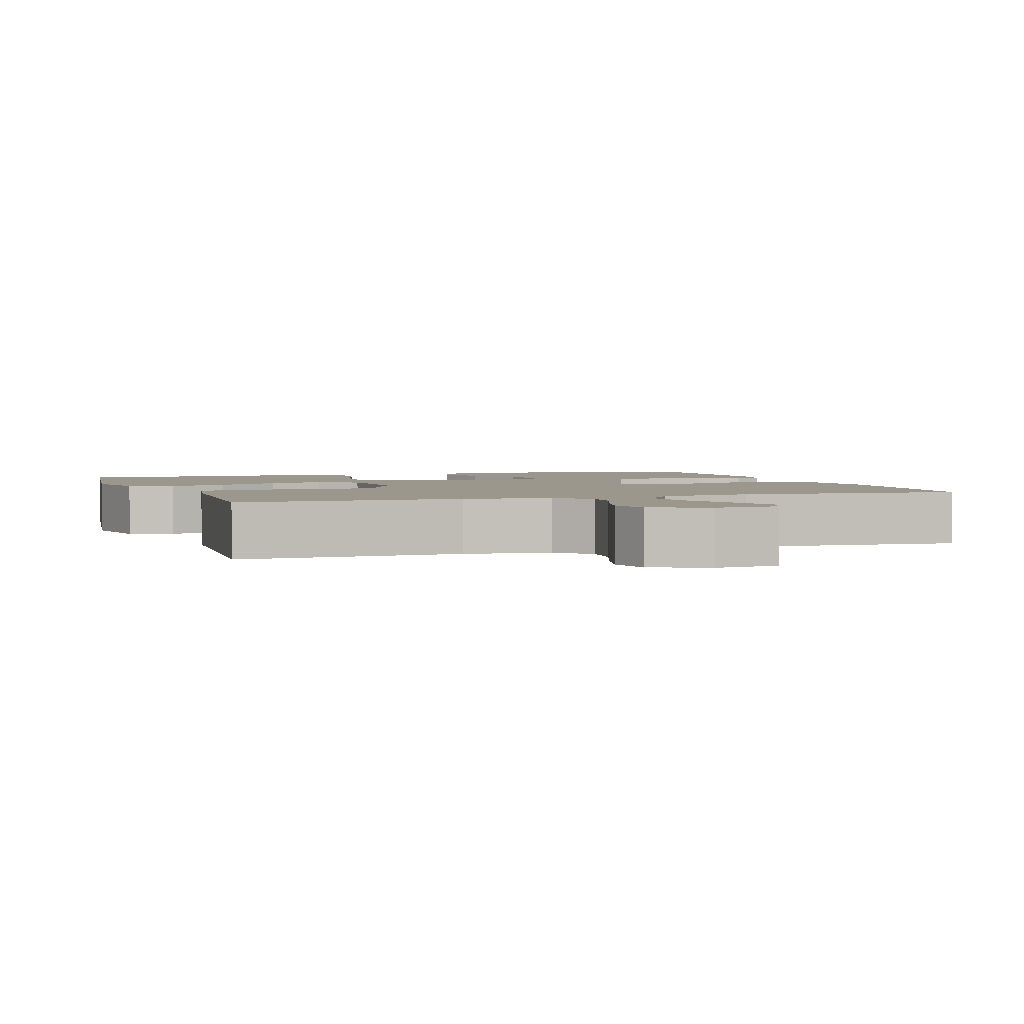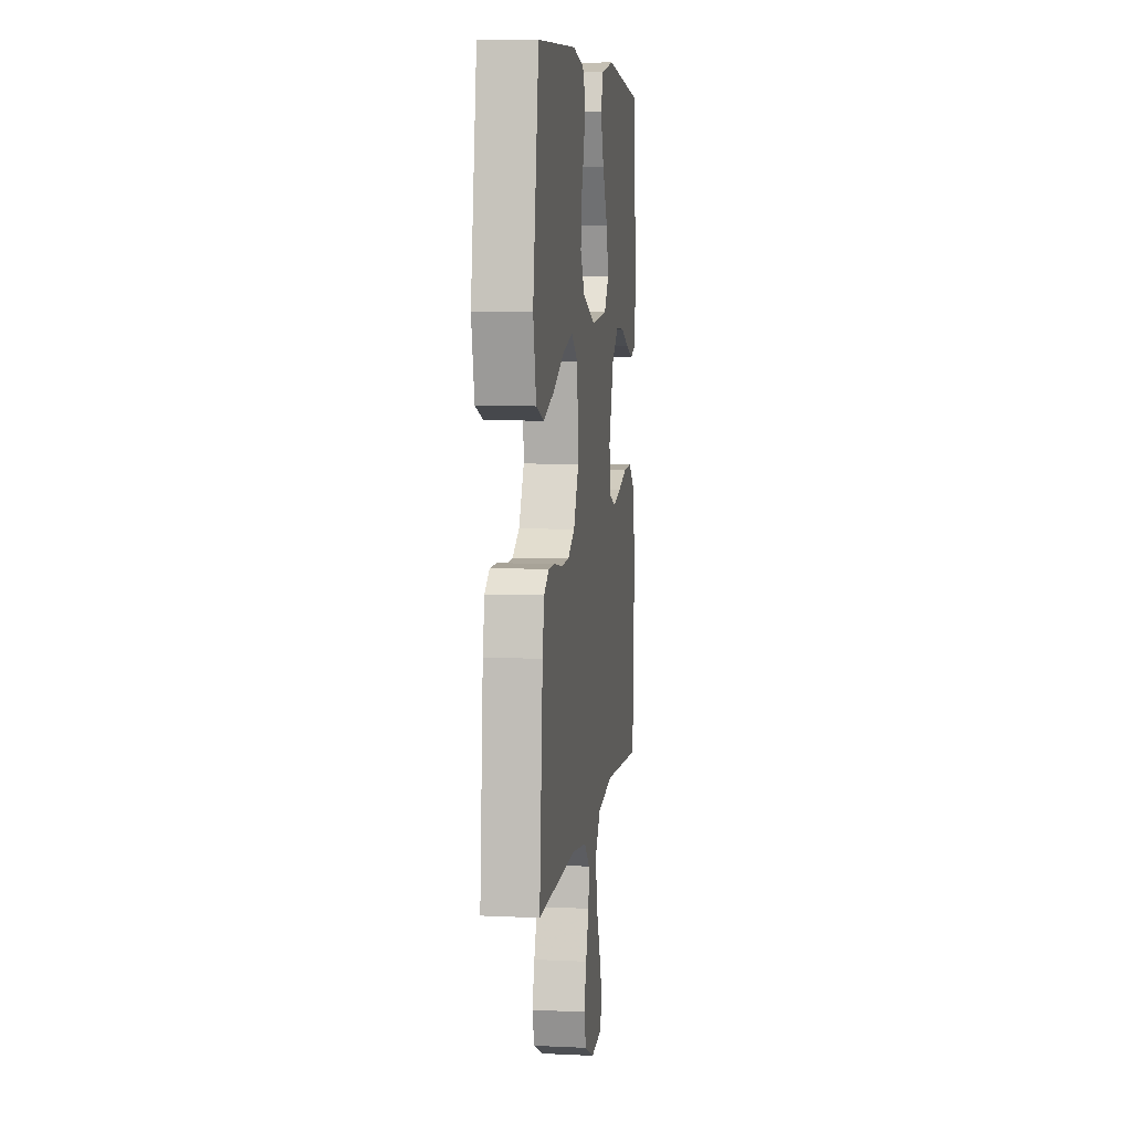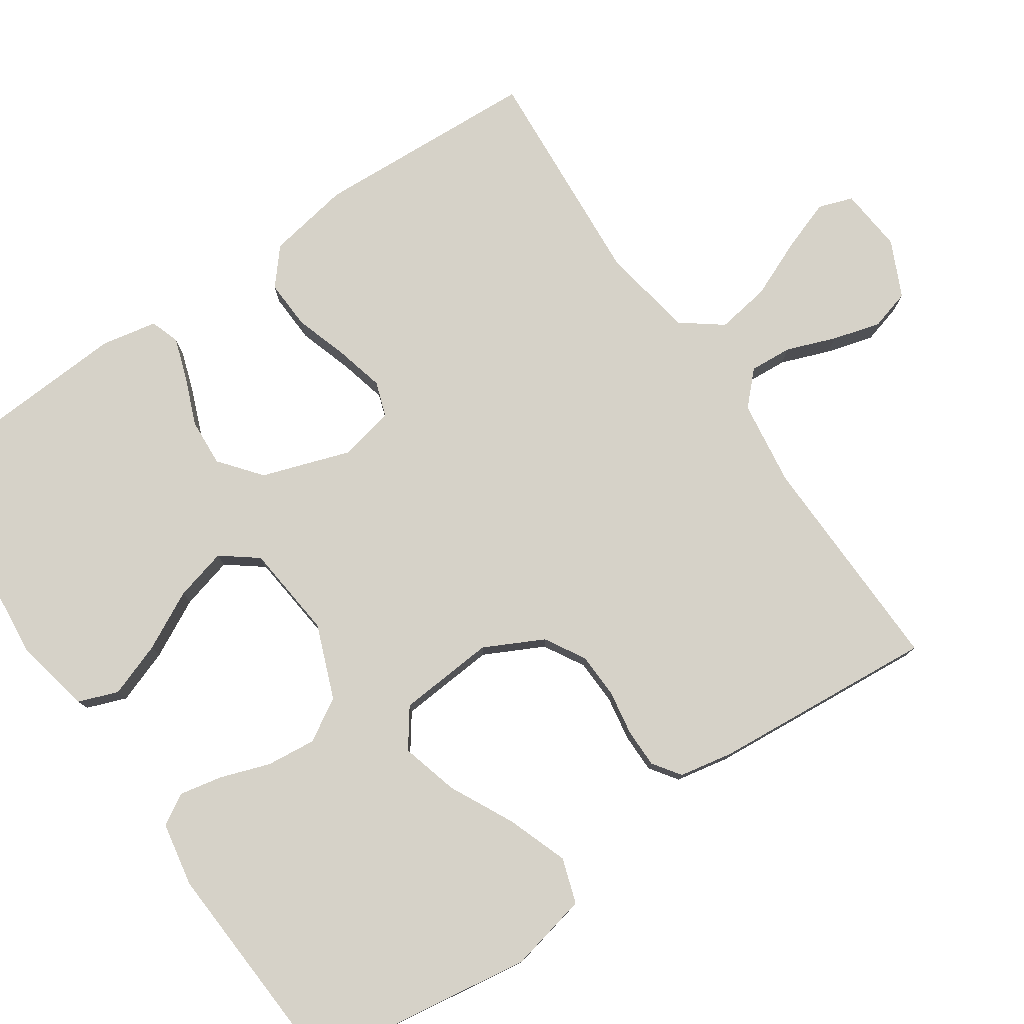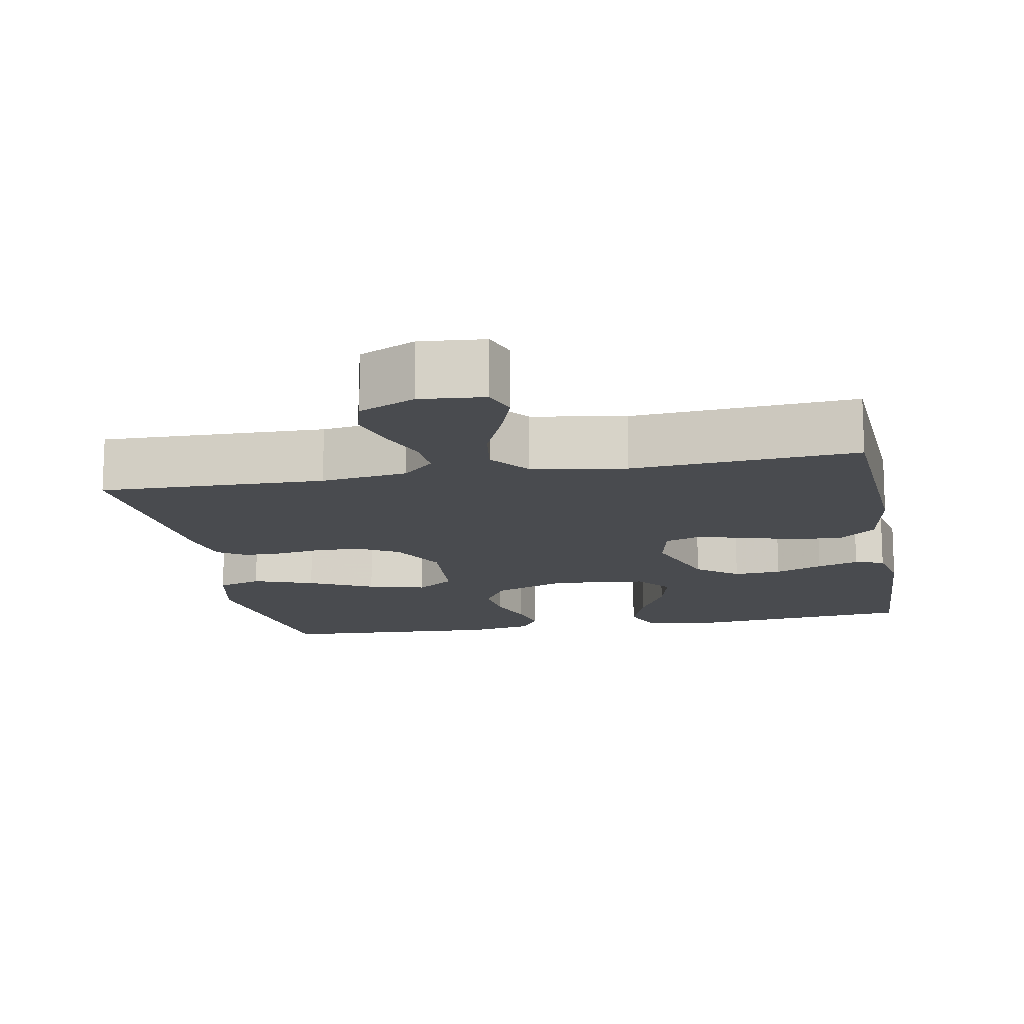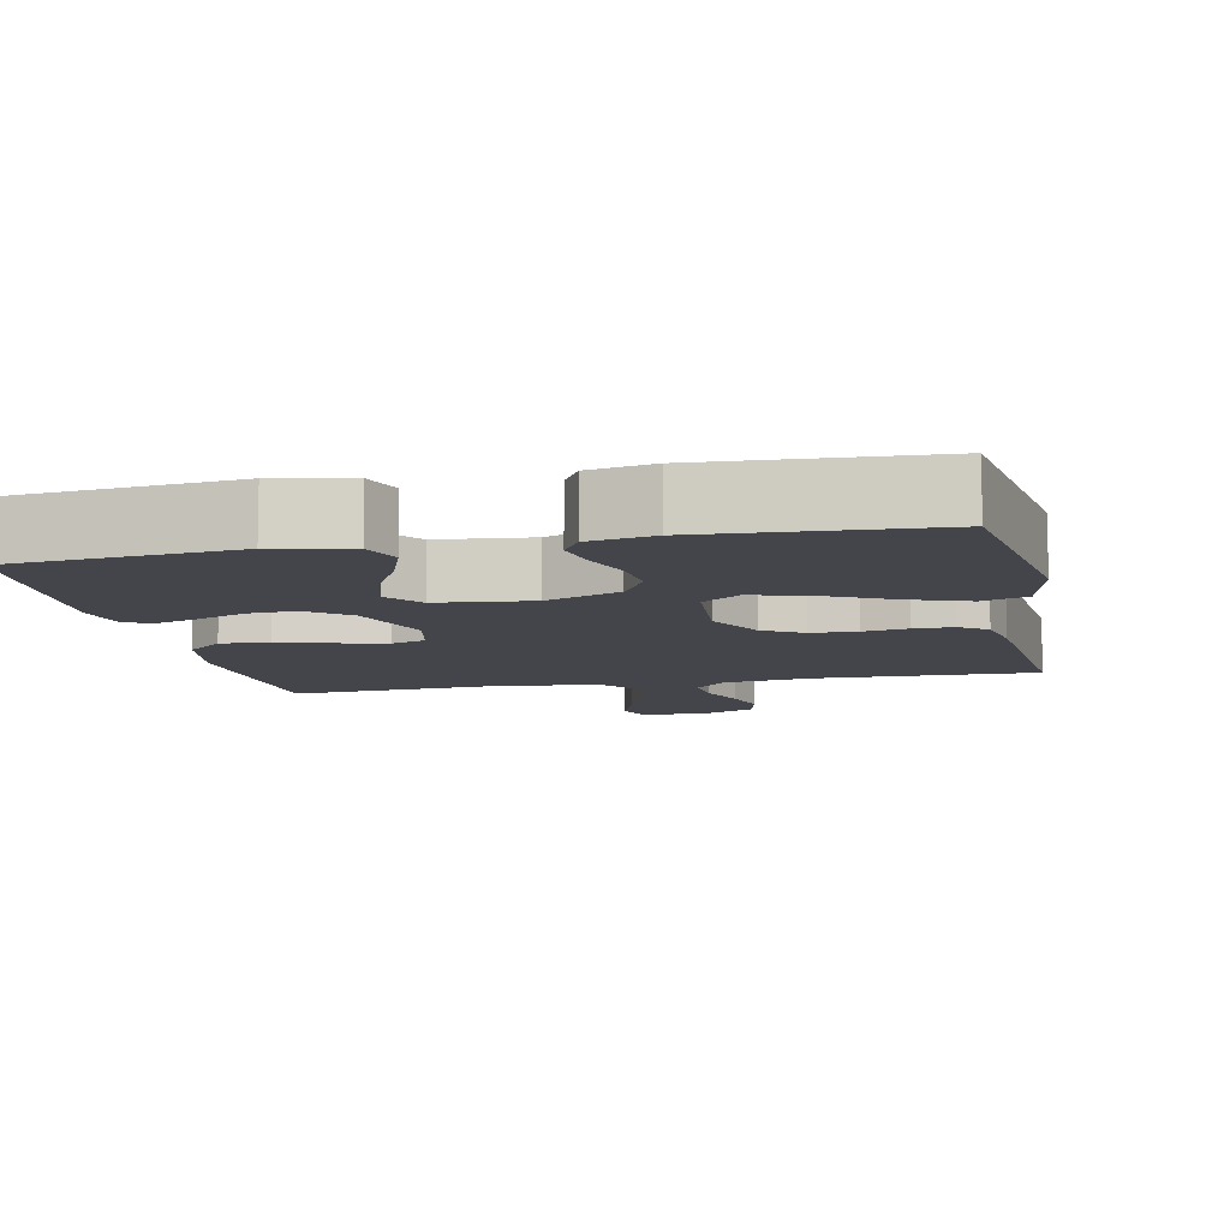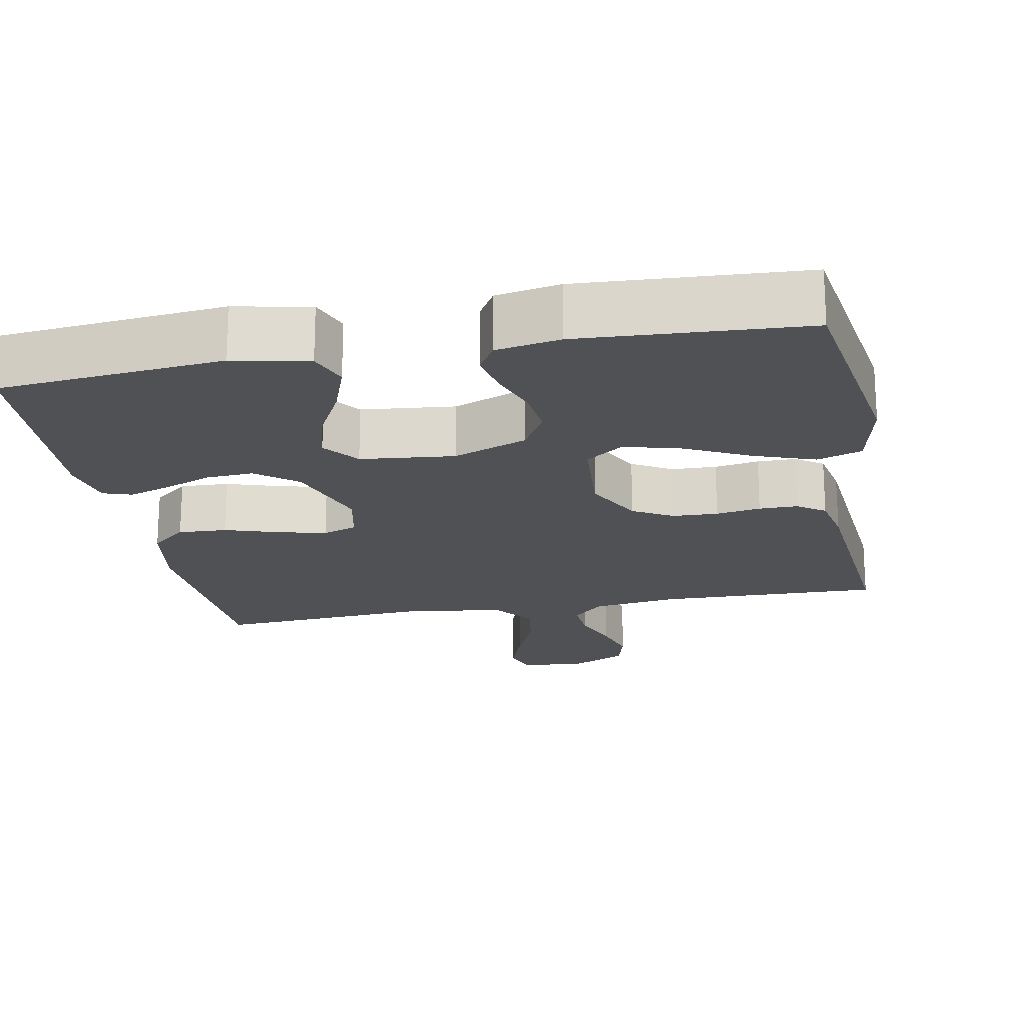
<metadata>
{"format":"obj","ext":"obj","renderer":"f3d","projection":"perspective","resolution":1024,"background":"white","views":[{"elev":2.7,"azim":160.8,"up":"+Y"},{"elev":6.9,"azim":97.7,"up":"+Z"},{"elev":78.2,"azim":55.6,"up":"+Y"},{"elev":-14.2,"azim":-169.3,"up":"+Y"},{"elev":-9.2,"azim":11.8,"up":"+Y"},{"elev":-19.7,"azim":10.7,"up":"+Y"}]}
</metadata>
<code>
v 0.5 0.07 -0.5
v 0.2 0.07 -0.493
v 0.085 0.07 -0.509
v 0.043 0.07 -0.55
v 0.047 0.07 -0.607
v 0.072 0.07 -0.673
v 0.09 0.07 -0.737
v 0.075 0.07 -0.791
v 0 0.07 -0.826
v -0.086 0.07 -0.818
v -0.102 0.07 -0.772
v -0.078 0.07 -0.704
v -0.045 0.07 -0.626
v -0.034 0.07 -0.554
v -0.075 0.07 -0.5
v -0.2 0.07 -0.479
v -0.5 0.07 -0.5
v -0.516 0.07 -0.2
v -0.497 0.07 -0.089
v -0.449 0.07 -0.048
v -0.383 0.07 -0.051
v -0.311 0.07 -0.074
v -0.246 0.07 -0.09
v -0.2 0.07 -0.074
v -0.184 0.07 0
v -0.224 0.07 0.118
v -0.279 0.07 0.162
v -0.343 0.07 0.158
v -0.407 0.07 0.132
v -0.463 0.07 0.113
v -0.502 0.07 0.126
v -0.517 0.07 0.2
v -0.5 0.07 0.5
v -0.2 0.07 0.53
v -0.099 0.07 0.509
v -0.079 0.07 0.456
v -0.105 0.07 0.383
v -0.145 0.07 0.305
v -0.163 0.07 0.235
v -0.126 0.07 0.187
v 0 0.07 0.174
v 0.099 0.07 0.213
v 0.132 0.07 0.27
v 0.125 0.07 0.336
v 0.102 0.07 0.402
v 0.09 0.07 0.46
v 0.114 0.07 0.501
v 0.2 0.07 0.517
v 0.5 0.07 0.5
v 0.545 0.07 0.2
v 0.522 0.07 0.094
v 0.462 0.07 0.074
v 0.381 0.07 0.103
v 0.295 0.07 0.146
v 0.218 0.07 0.167
v 0.167 0.07 0.13
v 0.157 0.07 0
v 0.197 0.07 -0.079
v 0.251 0.07 -0.11
v 0.312 0.07 -0.112
v 0.372 0.07 -0.102
v 0.424 0.07 -0.102
v 0.461 0.07 -0.128
v 0.475 0.07 -0.2
v 0.5 0 -0.5
v 0.2 0 -0.493
v 0.085 0 -0.509
v 0.043 0 -0.55
v 0.047 0 -0.607
v 0.072 0 -0.673
v 0.09 0 -0.737
v 0.075 0 -0.791
v 0 0 -0.826
v -0.086 0 -0.818
v -0.102 0 -0.772
v -0.078 0 -0.704
v -0.045 0 -0.626
v -0.034 0 -0.554
v -0.075 0 -0.5
v -0.2 0 -0.479
v -0.5 0 -0.5
v -0.516 0 -0.2
v -0.497 0 -0.089
v -0.449 0 -0.048
v -0.383 0 -0.051
v -0.311 0 -0.074
v -0.246 0 -0.09
v -0.2 0 -0.074
v -0.184 0 0
v -0.224 0 0.118
v -0.279 0 0.162
v -0.343 0 0.158
v -0.407 0 0.132
v -0.463 0 0.113
v -0.502 0 0.126
v -0.517 0 0.2
v -0.5 0 0.5
v -0.2 0 0.53
v -0.099 0 0.509
v -0.079 0 0.456
v -0.105 0 0.383
v -0.145 0 0.305
v -0.163 0 0.235
v -0.126 0 0.187
v 0 0 0.174
v 0.099 0 0.213
v 0.132 0 0.27
v 0.125 0 0.336
v 0.102 0 0.402
v 0.09 0 0.46
v 0.114 0 0.501
v 0.2 0 0.517
v 0.5 0 0.5
v 0.545 0 0.2
v 0.522 0 0.094
v 0.462 0 0.074
v 0.381 0 0.103
v 0.295 0 0.146
v 0.218 0 0.167
v 0.167 0 0.13
v 0.157 0 0
v 0.197 0 -0.079
v 0.251 0 -0.11
v 0.312 0 -0.112
v 0.372 0 -0.102
v 0.424 0 -0.102
v 0.461 0 -0.128
v 0.475 0 -0.2
f 63 64 1 2
f 60 61 62 63
f 59 60 63 2
f 58 59 2 3
f 57 58 3 4
f 56 57 4
f 51 52 53 54
f 51 54 55
f 50 51 55
f 49 50 55
f 48 49 55 56
f 44 45 46 47
f 43 44 47 48
f 35 36 37 38
f 35 38 39
f 34 35 39
f 33 34 39
f 32 33 39 40
f 28 29 30 31
f 28 31 32
f 27 28 32 40
f 19 20 21 22
f 19 22 23
f 16 17 18 19
f 15 16 19 23
f 14 15 23 24
f 10 11 12 13
f 8 9 10 13
f 8 13 14
f 5 6 7 8
f 5 8 14 24
f 43 48 56 4
f 26 27 40 41
f 25 26 41
f 25 41 42
f 4 5 24 25
f 4 25 42
f 4 42 43
f 66 65 128 127
f 127 126 125 124
f 66 127 124 123
f 67 66 123 122
f 68 67 122 121
f 68 121 120
f 118 117 116 115
f 119 118 115
f 119 115 114
f 119 114 113
f 120 119 113 112
f 111 110 109 108
f 112 111 108 107
f 102 101 100 99
f 103 102 99
f 103 99 98
f 103 98 97
f 104 103 97 96
f 95 94 93 92
f 96 95 92
f 104 96 92 91
f 86 85 84 83
f 87 86 83
f 83 82 81 80
f 87 83 80 79
f 88 87 79 78
f 77 76 75 74
f 77 74 73 72
f 78 77 72
f 72 71 70 69
f 88 78 72 69
f 68 120 112 107
f 105 104 91 90
f 105 90 89
f 106 105 89
f 89 88 69 68
f 106 89 68
f 107 106 68
f 1 65 66 2
f 2 66 67 3
f 3 67 68 4
f 4 68 69 5
f 5 69 70 6
f 6 70 71 7
f 7 71 72 8
f 8 72 73 9
f 9 73 74 10
f 10 74 75 11
f 11 75 76 12
f 12 76 77 13
f 13 77 78 14
f 14 78 79 15
f 15 79 80 16
f 16 80 81 17
f 17 81 82 18
f 18 82 83 19
f 19 83 84 20
f 20 84 85 21
f 21 85 86 22
f 22 86 87 23
f 23 87 88 24
f 24 88 89 25
f 25 89 90 26
f 26 90 91 27
f 27 91 92 28
f 28 92 93 29
f 29 93 94 30
f 30 94 95 31
f 31 95 96 32
f 32 96 97 33
f 33 97 98 34
f 34 98 99 35
f 35 99 100 36
f 36 100 101 37
f 37 101 102 38
f 38 102 103 39
f 39 103 104 40
f 40 104 105 41
f 41 105 106 42
f 42 106 107 43
f 43 107 108 44
f 44 108 109 45
f 45 109 110 46
f 46 110 111 47
f 47 111 112 48
f 48 112 113 49
f 49 113 114 50
f 50 114 115 51
f 51 115 116 52
f 52 116 117 53
f 53 117 118 54
f 54 118 119 55
f 55 119 120 56
f 56 120 121 57
f 57 121 122 58
f 58 122 123 59
f 59 123 124 60
f 60 124 125 61
f 61 125 126 62
f 62 126 127 63
f 63 127 128 64
f 64 128 65 1

</code>
